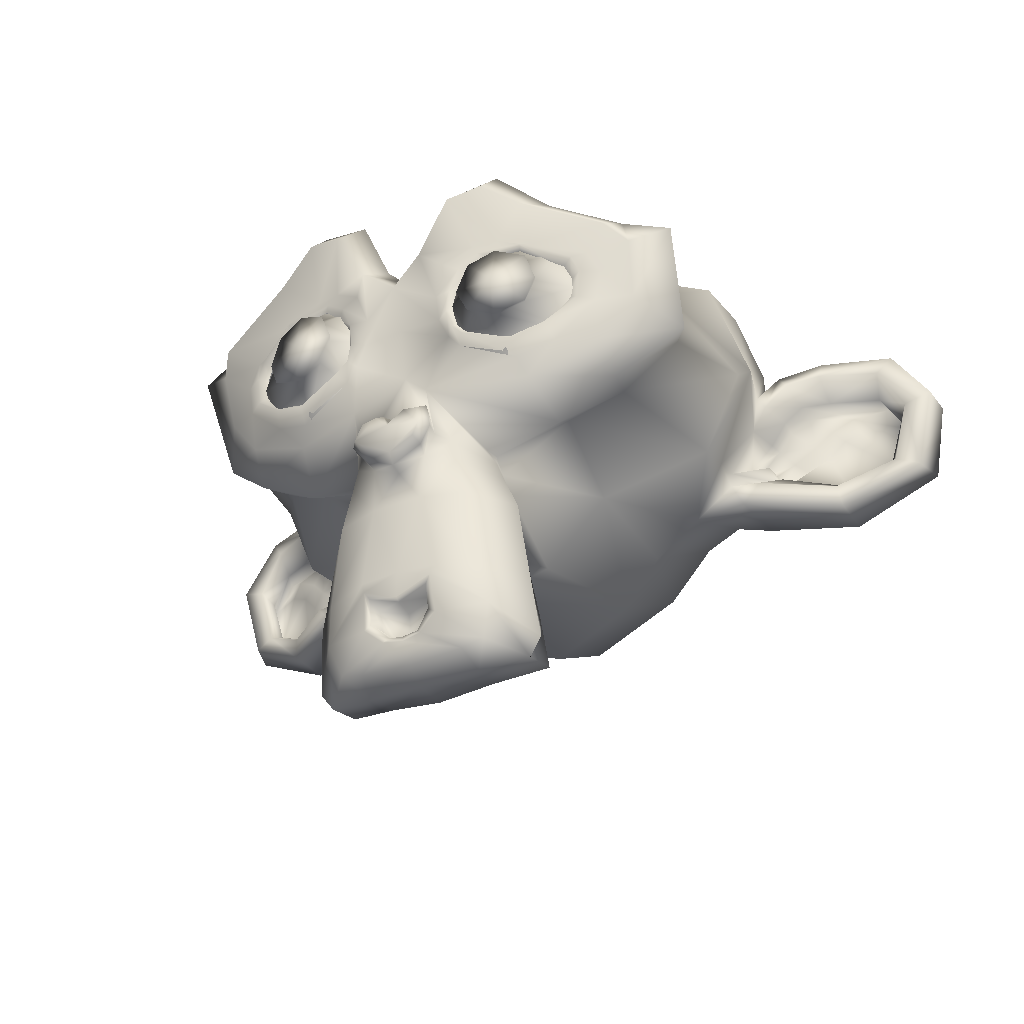
<metadata>
{"format":"obj","ext":"obj","renderer":"f3d","projection":"perspective","resolution":1024,"background":"white","views":[{"elev":-35.4,"azim":27.2,"up":"+Y"}]}
</metadata>
<code>
o suzanne
v 0.4375 0.2444 0.5781
v -0.4375 0.2444 0.5781
v 0.5 0.1741 0.5
v -0.5 0.1741 0.5
v 0.5469 0.135 0.3906
v -0.5469 0.135 0.3906
v 0.3516 0.05691 0.4297
v -0.3516 0.05691 0.4297
v 0.3516 0.1116 0.5312
v -0.3516 0.1116 0.5312
v 0.3516 0.2132 0.5938
v -0.3516 0.2132 0.5938
v 0.2734 0.2444 0.6094
v -0.2734 0.2444 0.6094
v 0.2031 0.1741 0.5547
v -0.2031 0.1741 0.5547
v 0.1562 0.135 0.4609
v -0.1562 0.135 0.4609
v 0.07812 0.3225 0.4688
v -0.07812 0.3225 0.4688
v 0.1406 0.3225 0.5547
v -0.1406 0.3225 0.5547
v 0.2422 0.3225 0.6094
v -0.2422 0.3225 0.6094
v 0.2734 0.4085 0.6094
v -0.2734 0.4085 0.6094
v 0.2031 0.471 0.5547
v -0.2031 0.471 0.5547
v 0.1562 0.5178 0.4609
v -0.1562 0.5178 0.4609
v 0.3516 0.596 0.4297
v -0.3516 0.596 0.4297
v 0.3516 0.5335 0.5312
v -0.3516 0.5335 0.5312
v 0.3516 0.4397 0.5938
v -0.3516 0.4397 0.5938
v 0.4375 0.4085 0.5781
v -0.4375 0.4085 0.5781
v 0.5 0.471 0.5
v -0.5 0.471 0.5
v 0.5469 0.5178 0.3906
v -0.5469 0.5178 0.3906
v 0.625 0.3225 0.375
v -0.625 0.3225 0.375
v 0.5625 0.3225 0.4844
v -0.5625 0.3225 0.4844
v 0.4688 0.3225 0.5703
v -0.4688 0.3225 0.5703
v 0.4766 0.3225 0.5859
v -0.4766 0.3225 0.5859
v 0.4453 0.4163 0.5938
v -0.4453 0.4163 0.5938
v 0.3516 0.4553 0.6172
v -0.3516 0.4553 0.6172
v 0.2656 0.4163 0.6328
v -0.2656 0.4163 0.6328
v 0.2266 0.3225 0.6328
v -0.2266 0.3225 0.6328
v 0.2656 0.2366 0.6328
v -0.2656 0.2366 0.6328
v 0.3516 0.3225 0.6406
v -0.3516 0.3225 0.6406
v 0.3516 0.1975 0.6172
v -0.3516 0.1975 0.6172
v 0.4453 0.2366 0.5938
v -0.4453 0.2366 0.5938
v 0 0.51 0.5547
v 0 0.4319 0.6328
v 0 -0.5993 0.5469
v 0 -0.24 0.5938
v 0 -0.1072 0.6094
v 0 -0.6931 0.5312
v 0 0.4866 0.4141
v 0 0.6507 0.3828
v 0 0.9788 -0.7344
v 0 0.6428 -1.039
v 0 0.1507 -1.016
v 0 -0.3025 -0.5391
v 0.2031 -0.1072 0.375
v -0.2031 -0.1072 0.375
v 0.3125 -0.3572 0.3828
v -0.3125 -0.3572 0.3828
v 0.3516 -0.615 0.3828
v -0.3516 -0.615 0.3828
v 0.3672 -0.8103 0.3438
v -0.3672 -0.8103 0.3438
v 0.3281 -0.865 0.3359
v -0.3281 -0.865 0.3359
v 0.1797 -0.8884 0.3672
v -0.1797 -0.8884 0.3672
v 0 -0.904 0.3906
v 0.4375 -0.06028 0.3438
v -0.4375 -0.06028 0.3438
v 0.6328 0.04128 0.3516
v -0.6328 0.04128 0.3516
v 0.8281 0.2288 0.2578
v -0.8281 0.2288 0.2578
v 0.8594 0.51 0.4062
v -0.8594 0.51 0.4062
v 0.7109 0.5647 0.4375
v -0.7109 0.5647 0.4375
v 0.4922 0.6819 0.5
v -0.4922 0.6819 0.5
v 0.3203 0.8382 0.5469
v -0.3203 0.8382 0.5469
v 0.1562 0.7991 0.5703
v -0.1562 0.7991 0.5703
v 0.0625 0.5725 0.5625
v -0.0625 0.5725 0.5625
v 0.1641 0.4944 0.5859
v -0.1641 0.4944 0.5859
v 0.125 0.385 0.5781
v -0.125 0.385 0.5781
v 0.2031 0.1741 0.5547
v -0.2031 0.1741 0.5547
v 0.375 0.09597 0.5156
v -0.375 0.09597 0.5156
v 0.4922 0.1428 0.4844
v -0.4922 0.1428 0.4844
v 0.625 0.2678 0.4609
v -0.625 0.2678 0.4609
v 0.6406 0.3772 0.4609
v -0.6406 0.3772 0.4609
v 0.6016 0.4553 0.4766
v -0.6016 0.4553 0.4766
v 0.4297 0.5178 0.5312
v -0.4297 0.5178 0.5312
v 0.25 0.5491 0.5703
v -0.25 0.5491 0.5703
v 0 -0.6853 0.5469
v 0.1094 -0.6384 0.5469
v -0.1094 -0.6384 0.5469
v 0.1172 -0.7556 0.5234
v -0.1172 -0.7556 0.5234
v 0.0625 -0.8025 0.5078
v -0.0625 -0.8025 0.5078
v 0 -0.8103 0.5
v 0 -0.115 0.5625
v 0 -0.06028 0.5547
v 0.1016 -0.06809 0.5547
v -0.1016 -0.06809 0.5547
v 0.125 -0.1462 0.5625
v -0.125 -0.1462 0.5625
v 0.08594 -0.2087 0.5547
v -0.08594 -0.2087 0.5547
v 0.3984 0.03347 0.4844
v -0.3984 0.03347 0.4844
v 0.6172 0.135 0.4375
v -0.6172 0.135 0.4375
v 0.7266 0.2835 0.4141
v -0.7266 0.2835 0.4141
v 0.7422 0.4553 0.4688
v -0.7422 0.4553 0.4688
v 0.6875 0.4944 0.5391
v -0.6875 0.4944 0.5391
v 0.4375 0.6272 0.6094
v -0.4375 0.6272 0.6094
v 0.3125 0.721 0.6484
v -0.3125 0.721 0.6484
v 0.2031 0.6975 0.6641
v -0.2031 0.6975 0.6641
v 0.1016 0.51 0.6562
v -0.1016 0.51 0.6562
v 0.125 -0.02122 0.625
v -0.125 -0.02122 0.625
v 0.2109 -0.365 0.5234
v -0.2109 -0.365 0.5234
v 0.25 -0.6228 0.5
v -0.25 -0.6228 0.5
v 0.2656 -0.74 0.4766
v -0.2656 -0.74 0.4766
v 0.2344 -0.8337 0.4453
v -0.2344 -0.8337 0.4453
v 0.1641 -0.8493 0.4453
v -0.1641 -0.8493 0.4453
v 0 -0.865 0.4531
v 0 0.1272 0.5391
v 0 0.2913 0.5781
v 0.3281 0.5569 0.5547
v -0.3281 0.5569 0.5547
v 0.1641 0.221 0.5625
v -0.1641 0.221 0.5625
v 0.1328 0.2913 0.5703
v -0.1328 0.2913 0.5703
v 0.1172 -0.6072 0.5469
v -0.1172 -0.6072 0.5469
v 0.07812 -0.365 0.5625
v -0.07812 -0.365 0.5625
v 0 -0.365 0.5625
v 0 -0.2478 0.5547
v 0.09375 -0.1931 0.5938
v -0.09375 -0.1931 0.5938
v 0.1328 -0.1462 0.6094
v -0.1328 -0.1462 0.6094
v 0.1094 -0.05247 0.5938
v -0.1094 -0.05247 0.5938
v 0.03906 -0.04466 0.5938
v -0.03906 -0.04466 0.5938
v 0 -0.1228 0.6406
v 0.04688 -0.06809 0.625
v -0.04688 -0.06809 0.625
v 0.09375 -0.07591 0.625
v -0.09375 -0.07591 0.625
v 0.1094 -0.1462 0.6406
v -0.1094 -0.1462 0.6406
v 0.07812 -0.1697 0.6172
v -0.07812 -0.1697 0.6172
v 0 -0.2087 0.6172
v 0.2578 -0.2322 0.3672
v -0.2578 -0.2322 0.3672
v 0.1641 -0.1618 0.5234
v -0.1641 -0.1618 0.5234
v 0.1797 -0.2322 0.5234
v -0.1797 -0.2322 0.5234
v 0.2344 -0.1697 0.3672
v -0.2344 -0.1697 0.3672
v 0 -0.7947 0.5
v 0.04688 -0.7868 0.5
v -0.04688 -0.7868 0.5
v 0.09375 -0.74 0.5234
v -0.09375 -0.74 0.5234
v 0.09375 -0.6618 0.5391
v -0.09375 -0.6618 0.5391
v 0 -0.7009 0.4688
v 0.09375 -0.6697 0.4766
v -0.09375 -0.6697 0.4766
v 0.09375 -0.7322 0.4531
v -0.09375 -0.7322 0.4531
v 0.04688 -0.7712 0.4453
v -0.04688 -0.7712 0.4453
v 0 -0.779 0.4453
v 0.1719 0.2991 0.5938
v -0.1719 0.2991 0.5938
v 0.1875 0.2366 0.5859
v -0.1875 0.2366 0.5859
v 0.3359 0.51 0.5703
v -0.3359 0.51 0.5703
v 0.2734 0.5022 0.5859
v -0.2734 0.5022 0.5859
v 0.4219 0.4788 0.5859
v -0.4219 0.4788 0.5859
v 0.5625 0.4319 0.5078
v -0.5625 0.4319 0.5078
v 0.5859 0.3694 0.5
v -0.5859 0.3694 0.5
v 0.5781 0.2757 0.4922
v -0.5781 0.2757 0.4922
v 0.4766 0.1819 0.5312
v -0.4766 0.1819 0.5312
v 0.375 0.1428 0.5547
v -0.375 0.1428 0.5547
v 0.2266 0.1897 0.5938
v -0.2266 0.1897 0.5938
v 0.1797 0.3772 0.5938
v -0.1797 0.3772 0.5938
v 0.2109 0.4553 0.5938
v -0.2109 0.4553 0.5938
v 0.2344 0.4397 0.5703
v -0.2344 0.4397 0.5703
v 0.1953 0.3772 0.5703
v -0.1953 0.3772 0.5703
v 0.2422 0.2053 0.5703
v -0.2422 0.2053 0.5703
v 0.375 0.1663 0.5391
v -0.375 0.1663 0.5391
v 0.4609 0.1975 0.5156
v -0.4609 0.1975 0.5156
v 0.5469 0.2913 0.4844
v -0.5469 0.2913 0.4844
v 0.5547 0.3616 0.4844
v -0.5547 0.3616 0.4844
v 0.5312 0.4163 0.4922
v -0.5312 0.4163 0.4922
v 0.4141 0.471 0.5625
v -0.4141 0.471 0.5625
v 0.2812 0.4788 0.5781
v -0.2812 0.4788 0.5781
v 0.3359 0.4866 0.5625
v -0.3359 0.4866 0.5625
v 0.2031 0.2522 0.5625
v -0.2031 0.2522 0.5625
v 0.1953 0.3069 0.5625
v -0.1953 0.3069 0.5625
v 0.1094 0.5413 0.4219
v -0.1094 0.5413 0.4219
v 0.1953 0.7444 0.4297
v -0.1953 0.7444 0.4297
v 0.3359 0.7678 0.4062
v -0.3359 0.7678 0.4062
v 0.4844 0.635 0.3672
v -0.4844 0.635 0.3672
v 0.6797 0.5335 0.3047
v -0.6797 0.5335 0.3047
v 0.7969 0.4866 0.2734
v -0.7969 0.4866 0.2734
v 0.7734 0.2444 0.1875
v -0.7734 0.2444 0.1875
v 0.6016 0.08034 0.2266
v -0.6016 0.08034 0.2266
v 0.4375 -0.01341 0.2812
v -0.4375 -0.01341 0.2812
v 0 0.9788 0.1016
v 0 1.065 -0.2656
v 0 -0.115 -0.8594
v 0 -0.3806 0
v 0 -0.8962 0.2734
v 0 -0.7243 0.1562
v 0 -0.49 0.1328
v 0 -0.404 0.09375
v 0.8516 0.3147 -0.1328
v -0.8516 0.3147 -0.1328
v 0.8594 0.4007 -0.2344
v -0.8594 0.4007 -0.2344
v 0.7734 0.346 -0.625
v -0.7734 0.346 -0.625
v 0.4609 0.5178 -0.8906
v -0.4609 0.5178 -0.8906
v 0.7344 0.03347 -0.1172
v -0.7344 0.03347 -0.1172
v 0.5938 -0.04466 -0.3516
v -0.5938 -0.04466 -0.3516
v 0.6406 0.07253 -0.6172
v -0.6406 0.07253 -0.6172
v 0.3359 0.135 -0.8516
v -0.3359 0.135 -0.8516
v 0.2344 -0.2712 0.2188
v -0.2344 -0.2712 0.2188
v 0.1797 -0.3337 0.07031
v -0.1797 -0.3337 0.07031
v 0.2891 -0.6306 0.1953
v -0.2891 -0.6306 0.1953
v 0.25 -0.4197 0.2031
v -0.25 -0.4197 0.2031
v 0.3281 -0.8337 0.2109
v -0.3281 -0.8337 0.2109
v 0.1406 -0.6775 0.1797
v -0.1406 -0.6775 0.1797
v 0.125 -0.4587 0.1719
v -0.125 -0.4587 0.1719
v 0.1641 -0.865 0.25
v -0.1641 -0.865 0.25
v 0.2188 -0.2009 0.2422
v -0.2188 -0.2009 0.2422
v 0.2109 -0.1462 0.2812
v -0.2109 -0.1462 0.2812
v 0.2031 -0.09153 0.3125
v -0.2031 -0.09153 0.3125
v 0.2109 -0.3103 -0.02344
v -0.2109 -0.3103 -0.02344
v 0.2969 -0.2322 -0.4531
v -0.2969 -0.2322 -0.4531
v 0.3438 -0.06809 -0.7266
v -0.3438 -0.06809 -0.7266
v 0.4531 0.9475 -0.5703
v -0.4531 0.9475 -0.5703
v 0.4531 1.01 -0.2578
v -0.4531 1.01 -0.2578
v 0.4531 0.9319 0.04688
v -0.4531 0.9319 0.04688
v 0.4609 0.6038 0.2422
v -0.4609 0.6038 0.2422
v 0.7266 0.4866 0.1484
v -0.7266 0.4866 0.1484
v 0.6328 0.5335 0.09375
v -0.6328 0.5335 0.09375
v 0.6406 0.7835 -0.1328
v -0.6406 0.7835 -0.1328
v 0.7969 0.6428 -0.0625
v -0.7969 0.6428 -0.0625
v 0.7969 0.6975 -0.3047
v -0.7969 0.6975 -0.3047
v 0.6406 0.8303 -0.3828
v -0.6406 0.8303 -0.3828
v 0.6406 0.76 -0.6328
v -0.6406 0.76 -0.6328
v 0.7969 0.6194 -0.5469
v -0.7969 0.6194 -0.5469
v 0.6172 0.4085 -0.7734
v -0.6172 0.4085 -0.7734
v 0.4844 0.1038 -0.7344
v -0.4844 0.1038 -0.7344
v 0.8203 0.4085 -0.3906
v -0.8203 0.4085 -0.3906
v 0.4062 -0.09153 -0.03906
v -0.4062 -0.09153 -0.03906
v 0.4297 -0.115 -0.3984
v -0.4297 -0.115 -0.3984
v 0.8906 0.4866 -0.4219
v -0.8906 0.4866 -0.4219
v 0.7734 -0.06028 -0.3125
v -0.7734 -0.06028 -0.3125
v 1.039 -0.02122 -0.5156
v -1.039 -0.02122 -0.5156
v 1.281 0.135 -0.6172
v -1.281 0.135 -0.6172
v 1.352 0.4007 -0.6094
v -1.352 0.4007 -0.6094
v 1.234 0.5882 -0.6094
v -1.234 0.5882 -0.6094
v 1.023 0.5569 -0.5
v -1.023 0.5569 -0.5
v 1.016 0.4944 -0.4766
v -1.016 0.4944 -0.4766
v 1.188 0.5178 -0.5781
v -1.188 0.5178 -0.5781
v 1.266 0.3694 -0.5938
v -1.266 0.3694 -0.5938
v 1.211 0.1585 -0.5938
v -1.211 0.1585 -0.5938
v 1.031 0.04128 -0.4922
v -1.031 0.04128 -0.4922
v 0.8281 0.01003 -0.3203
v -0.8281 0.01003 -0.3203
v 0.9219 0.4397 -0.4062
v -0.9219 0.4397 -0.4062
v 0.9453 0.385 -0.4766
v -0.9453 0.385 -0.4766
v 0.8828 0.05691 -0.3984
v -0.8828 0.05691 -0.3984
v 1.039 0.08034 -0.5547
v -1.039 0.08034 -0.5547
v 1.188 0.1741 -0.6328
v -1.188 0.1741 -0.6328
v 1.234 0.3303 -0.6328
v -1.234 0.3303 -0.6328
v 1.172 0.4397 -0.625
v -1.172 0.4397 -0.625
v 1.023 0.4241 -0.5469
v -1.023 0.4241 -0.5469
v 0.8438 0.3694 -0.3984
v -0.8438 0.3694 -0.3984
v 0.8359 0.2522 -0.4609
v -0.8359 0.2522 -0.4609
v 0.7578 0.1741 -0.4609
v -0.7578 0.1741 -0.4609
v 0.8203 0.1663 -0.4609
v -0.8203 0.1663 -0.4609
v 0.8438 0.09597 -0.4609
v -0.8438 0.09597 -0.4609
v 0.8125 0.06472 -0.4609
v -0.8125 0.06472 -0.4609
v 0.7266 0.08034 -0.2578
v -0.7266 0.08034 -0.2578
v 0.7188 0.05691 -0.3594
v -0.7188 0.05691 -0.3594
v 0.7188 0.1194 -0.375
v -0.7188 0.1194 -0.375
v 0.7969 0.2835 -0.3984
v -0.7969 0.2835 -0.3984
v 0.8906 0.3225 -0.4531
v -0.8906 0.3225 -0.4531
v 0.8906 0.3147 -0.5078
v -0.8906 0.3147 -0.5078
v 0.8125 0.06472 -0.5078
v -0.8125 0.06472 -0.5078
v 0.8516 0.09597 -0.5078
v -0.8516 0.09597 -0.5078
v 0.8281 0.1585 -0.5078
v -0.8281 0.1585 -0.5078
v 0.7656 0.1741 -0.5078
v -0.7656 0.1741 -0.5078
v 0.8438 0.2522 -0.5078
v -0.8438 0.2522 -0.5078
v 1.039 0.4085 -0.6016
v -1.039 0.4085 -0.6016
v 1.188 0.4241 -0.6719
v -1.188 0.4241 -0.6719
v 1.258 0.3225 -0.6797
v -1.258 0.3225 -0.6797
v 1.211 0.1663 -0.6719
v -1.211 0.1663 -0.6719
v 1.047 0.08034 -0.6094
v -1.047 0.08034 -0.6094
v 0.8828 0.06472 -0.4531
v -0.8828 0.06472 -0.4531
v 0.9531 0.3694 -0.5312
v -0.9531 0.3694 -0.5312
v 0.8906 0.1897 -0.5156
v -0.8906 0.1897 -0.5156
v 0.9375 0.1428 -0.5234
v -0.9375 0.1428 -0.5234
v 1 0.2053 -0.5547
v -1 0.2053 -0.5547
v 0.9609 0.2522 -0.5391
v -0.9609 0.2522 -0.5391
v 1.016 0.3147 -0.5625
v -1.016 0.3147 -0.5625
v 1.055 0.2678 -0.5703
v -1.055 0.2678 -0.5703
v 1.109 0.2913 -0.5781
v -1.109 0.2913 -0.5781
v 1.086 0.3538 -0.5781
v -1.086 0.3538 -0.5781
v 1.023 0.5178 -0.6719
v -1.023 0.5178 -0.6719
v 1.25 0.5491 -0.7344
v -1.25 0.5491 -0.7344
v 1.367 0.3772 -0.6875
v -1.367 0.3772 -0.6875
v 1.312 0.135 -0.7188
v -1.312 0.135 -0.7188
v 1.039 -0.005594 -0.6797
v -1.039 -0.005594 -0.6797
v 0.7891 -0.04466 -0.5156
v -0.7891 -0.04466 -0.5156
v 0.8594 0.4632 -0.5703
v -0.8594 0.4632 -0.5703
f 1 3 45 47
f 2 48 46 4
f 3 5 43 45
f 4 46 44 6
f 9 7 5 3
f 10 4 6 8
f 11 9 3 1
f 12 2 4 10
f 13 15 9 11
f 14 12 10 16
f 15 17 7 9
f 16 10 8 18
f 21 19 17 15
f 22 16 18 20
f 23 21 15 13
f 24 14 16 22
f 25 27 21 23
f 26 24 22 28
f 27 29 19 21
f 28 22 20 30
f 33 31 29 27
f 34 28 30 32
f 35 33 27 25
f 36 26 28 34
f 37 39 33 35
f 38 36 34 40
f 39 41 31 33
f 40 34 32 42
f 45 43 41 39
f 46 40 42 44
f 47 45 39 37
f 48 38 40 46
f 37 51 49 47
f 38 48 50 52
f 35 53 51 37
f 36 38 52 54
f 25 55 53 35
f 26 36 54 56
f 23 57 55 25
f 24 26 56 58
f 13 59 57 23
f 14 24 58 60
f 11 63 59 13
f 12 14 60 64
f 1 65 63 11
f 2 12 64 66
f 47 49 65 1
f 48 2 66 50
f 65 49 61
f 66 62 50
f 65 61 63
f 66 64 62
f 59 63 61
f 60 62 64
f 57 59 61
f 58 62 60
f 55 57 61
f 56 62 58
f 53 55 61
f 54 62 56
f 51 53 61
f 52 62 54
f 49 51 61
f 50 62 52
f 174 176 91 89
f 175 90 91 176
f 172 174 89 87
f 173 88 90 175
f 170 172 87 85
f 171 86 88 173
f 168 170 85 83
f 169 84 86 171
f 166 168 83 81
f 167 82 84 169
f 92 146 164 79
f 93 80 165 147
f 94 148 146 92
f 95 93 147 149
f 96 150 148 94
f 97 95 149 151
f 98 152 150 96
f 99 97 151 153
f 100 154 152 98
f 101 99 153 155
f 102 156 154 100
f 103 101 155 157
f 104 158 156 102
f 105 103 157 159
f 106 160 158 104
f 107 105 159 161
f 108 162 160 106
f 109 107 161 163
f 67 68 162 108
f 67 109 163 68
f 128 160 162 110
f 129 111 163 161
f 179 158 160 128
f 180 129 161 159
f 156 158 179 126
f 157 127 180 159
f 154 156 126 124
f 155 125 127 157
f 152 154 124 122
f 153 123 125 155
f 150 152 122 120
f 151 121 123 153
f 148 150 120 118
f 149 119 121 151
f 146 148 118 116
f 147 117 119 149
f 164 146 116 114
f 165 115 117 147
f 181 177 164 114
f 182 115 165 177
f 162 68 112 110
f 163 111 113 68
f 68 178 183 112
f 68 113 184 178
f 181 183 178 177
f 182 177 178 184
f 137 176 174 135
f 137 136 175 176
f 135 174 172 133
f 136 134 173 175
f 133 172 170 131
f 134 132 171 173
f 187 185 168 166
f 188 167 169 186
f 170 168 185 131
f 171 132 186 169
f 190 189 187 144
f 190 145 188 189
f 187 189 69 185
f 188 186 69 189
f 131 185 69 130
f 132 130 69 186
f 193 191 144 142
f 194 143 145 192
f 195 193 142 140
f 196 141 143 194
f 197 195 140 139
f 198 139 141 196
f 71 197 139 138
f 71 138 139 198
f 144 191 70 190
f 145 190 70 192
f 191 206 208 70
f 192 70 208 207
f 199 200 197 71
f 199 71 198 201
f 200 202 195 197
f 201 198 196 203
f 202 204 193 195
f 203 196 194 205
f 204 206 191 193
f 205 194 192 207
f 204 202 200 199
f 205 199 201 203
f 208 206 204 199
f 208 199 205 207
f 140 164 177 139
f 141 139 177 165
f 142 211 164 140
f 143 141 165 212
f 144 213 211 142
f 145 143 212 214
f 187 166 213 144
f 188 145 214 167
f 209 213 166 81
f 210 82 167 214
f 215 211 213 209
f 216 210 214 212
f 164 211 215 79
f 165 80 216 212
f 130 72 222 131
f 130 132 223 72
f 131 222 220 133
f 132 134 221 223
f 133 220 218 135
f 134 136 219 221
f 135 218 217 137
f 136 137 217 219
f 218 229 231 217
f 219 217 231 230
f 220 227 229 218
f 221 219 230 228
f 222 225 227 220
f 223 221 228 226
f 72 224 225 222
f 72 223 226 224
f 231 229 225 224
f 231 224 226 230
f 229 227 225
f 230 226 228
f 181 234 232 183
f 182 184 233 235
f 183 232 254 112
f 184 113 255 233
f 112 254 256 110
f 113 111 257 255
f 114 252 234 181
f 115 182 235 253
f 116 250 252 114
f 117 115 253 251
f 118 248 250 116
f 119 117 251 249
f 120 246 248 118
f 121 119 249 247
f 122 244 246 120
f 123 121 247 245
f 124 242 244 122
f 125 123 245 243
f 126 240 242 124
f 127 125 243 241
f 179 236 240 126
f 180 127 241 237
f 128 238 236 179
f 129 180 237 239
f 110 256 238 128
f 111 129 239 257
f 256 258 276 238
f 257 239 277 259
f 238 276 278 236
f 239 237 279 277
f 236 278 274 240
f 237 241 275 279
f 240 274 272 242
f 241 243 273 275
f 242 272 270 244
f 243 245 271 273
f 244 270 268 246
f 245 247 269 271
f 246 268 266 248
f 247 249 267 269
f 248 266 264 250
f 249 251 265 267
f 250 264 262 252
f 251 253 263 265
f 252 262 280 234
f 253 235 281 263
f 254 260 258 256
f 255 257 259 261
f 232 282 260 254
f 233 255 261 283
f 234 280 282 232
f 235 233 283 281
f 108 284 73 67
f 109 67 73 285
f 106 286 284 108
f 107 109 285 287
f 104 288 286 106
f 105 107 287 289
f 102 290 288 104
f 103 105 289 291
f 100 292 290 102
f 101 103 291 293
f 98 294 292 100
f 99 101 293 295
f 96 296 294 98
f 97 99 295 297
f 94 298 296 96
f 95 97 297 299
f 92 300 298 94
f 93 95 299 301
f 309 328 338 308
f 309 308 339 329
f 308 338 336 307
f 308 307 337 339
f 307 336 340 306
f 307 306 341 337
f 91 306 340 89
f 91 90 341 306
f 89 340 334 87
f 90 88 335 341
f 87 334 330 85
f 88 86 331 335
f 85 330 332 83
f 86 84 333 331
f 336 338 332 330
f 337 331 333 339
f 334 340 336 330
f 335 331 337 341
f 332 338 328 326
f 333 327 329 339
f 83 332 326 81
f 84 82 327 333
f 342 344 215 209
f 343 210 216 345
f 326 342 209 81
f 327 82 210 343
f 215 344 346 79
f 216 80 347 345
f 346 300 92 79
f 347 80 93 301
f 324 352 304 77
f 325 77 304 353
f 352 350 78 304
f 353 304 78 351
f 350 348 305 78
f 351 78 305 349
f 348 328 309 305
f 349 305 309 329
f 328 348 342 326
f 329 327 343 349
f 298 318 310 296
f 299 297 311 319
f 316 324 77 76
f 317 76 77 325
f 358 356 303 302
f 359 302 303 357
f 356 354 75 303
f 357 303 75 355
f 354 316 76 75
f 355 75 76 317
f 294 362 364 292
f 295 293 365 363
f 362 368 366 364
f 363 365 367 369
f 368 370 372 366
f 369 367 373 371
f 370 376 374 372
f 371 373 375 377
f 378 374 376 314
f 379 315 377 375
f 354 374 378 316
f 355 317 379 375
f 356 372 374 354
f 357 355 375 373
f 358 366 372 356
f 359 357 373 367
f 360 364 366 358
f 361 359 367 365
f 292 364 360 290
f 293 291 361 365
f 360 358 302 74
f 361 74 302 359
f 286 288 290 284
f 287 285 291 289
f 290 360 74 284
f 291 285 74 361
f 284 74 73
f 285 73 74
f 296 310 362 294
f 297 295 363 311
f 312 368 362 310
f 313 311 363 369
f 382 370 368 312
f 383 313 369 371
f 376 370 382 314
f 377 315 383 371
f 350 386 384 348
f 351 349 385 387
f 384 386 320 318
f 385 319 321 387
f 300 384 318 298
f 301 299 319 385
f 344 342 384 300
f 345 301 385 343
f 348 384 342
f 349 343 385
f 346 344 300
f 347 301 345
f 322 380 378 314
f 323 315 379 381
f 378 380 324 316
f 379 317 325 381
f 386 380 322 320
f 387 321 323 381
f 352 380 386 350
f 353 351 387 381
f 380 352 324
f 381 325 353
f 388 414 402 400
f 389 401 403 415
f 402 404 398 400
f 403 401 399 405
f 404 406 396 398
f 405 399 397 407
f 406 408 394 396
f 407 397 395 409
f 408 410 392 394
f 409 395 393 411
f 410 412 390 392
f 411 393 391 413
f 420 418 412 410
f 421 411 413 419
f 422 420 410 408
f 423 409 411 421
f 424 422 408 406
f 425 407 409 423
f 426 424 406 404
f 427 405 407 425
f 428 426 404 402
f 429 403 405 427
f 414 416 428 402
f 415 403 429 417
f 320 444 442 318
f 321 319 443 445
f 390 412 444 320
f 391 321 445 413
f 318 442 312 310
f 319 311 313 443
f 430 414 388 382
f 431 383 389 415
f 418 440 444 412
f 419 413 445 441
f 446 444 440 438
f 447 439 441 445
f 446 438 436 434
f 447 435 437 439
f 448 446 434 432
f 449 433 435 447
f 448 432 450 430
f 449 431 451 433
f 430 450 416 414
f 431 415 417 451
f 448 430 382 312
f 449 313 383 431
f 442 446 448 312
f 443 313 449 447
f 444 446 442
f 445 443 447
f 450 452 476 416
f 451 417 477 453
f 432 462 452 450
f 433 451 453 463
f 434 460 462 432
f 435 433 463 461
f 436 458 460 434
f 437 435 461 459
f 438 456 458 436
f 439 437 459 457
f 440 454 456 438
f 441 439 457 455
f 418 474 454 440
f 419 441 455 475
f 416 476 464 428
f 417 429 465 477
f 428 464 466 426
f 429 427 467 465
f 426 466 468 424
f 427 425 469 467
f 424 468 470 422
f 425 423 471 469
f 422 470 472 420
f 423 421 473 471
f 420 472 474 418
f 421 419 475 473
f 456 480 478 458
f 457 459 479 481
f 480 482 484 478
f 481 479 485 483
f 482 488 486 484
f 483 485 487 489
f 488 490 492 486
f 489 487 493 491
f 476 486 492 464
f 477 465 493 487
f 484 486 476 452
f 485 453 477 487
f 462 478 484 452
f 463 453 485 479
f 478 462 460 458
f 479 459 461 463
f 474 480 456 454
f 475 455 457 481
f 482 480 474 472
f 483 473 475 481
f 488 482 472 470
f 489 471 473 483
f 490 488 470 468
f 491 469 471 489
f 492 490 468 466
f 493 467 469 491
f 492 466 464
f 493 465 467
f 390 504 502 392
f 391 393 503 505
f 392 502 500 394
f 393 395 501 503
f 394 500 498 396
f 395 397 499 501
f 396 498 496 398
f 397 399 497 499
f 398 496 494 400
f 399 401 495 497
f 400 494 506 388
f 401 389 507 495
f 502 504 506 494
f 503 495 507 505
f 496 500 502 494
f 497 495 503 501
f 498 500 496
f 499 497 501
f 382 388 506 314
f 383 315 507 389
f 506 504 322 314
f 507 315 323 505
f 322 504 390 320
f 323 321 391 505

</code>
